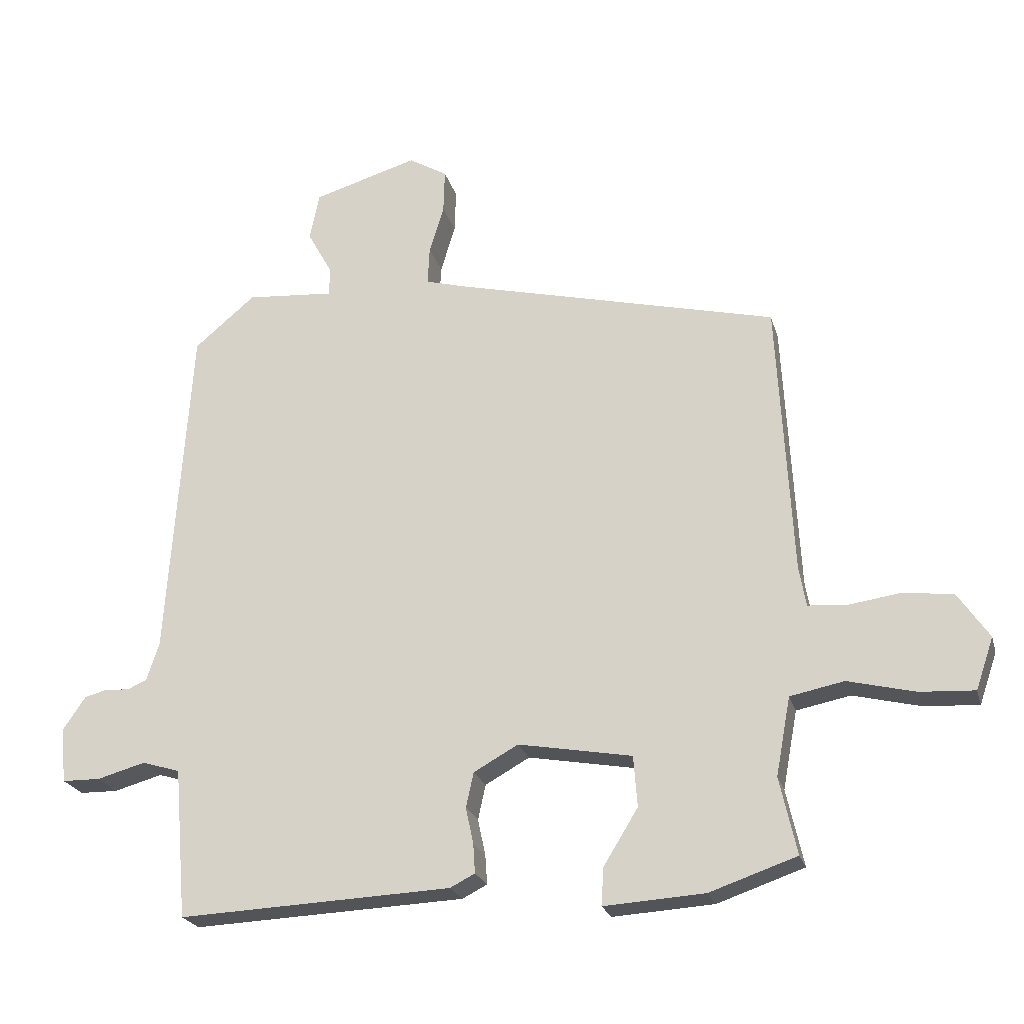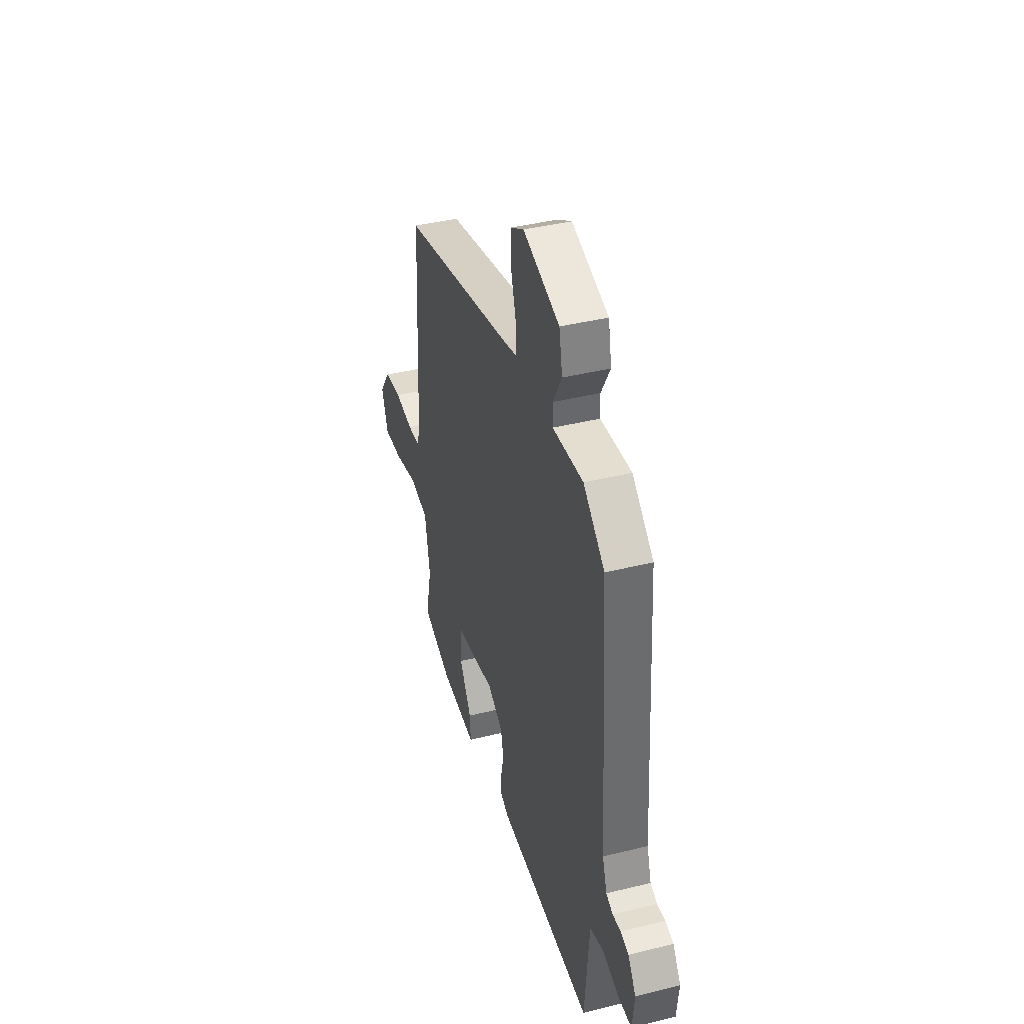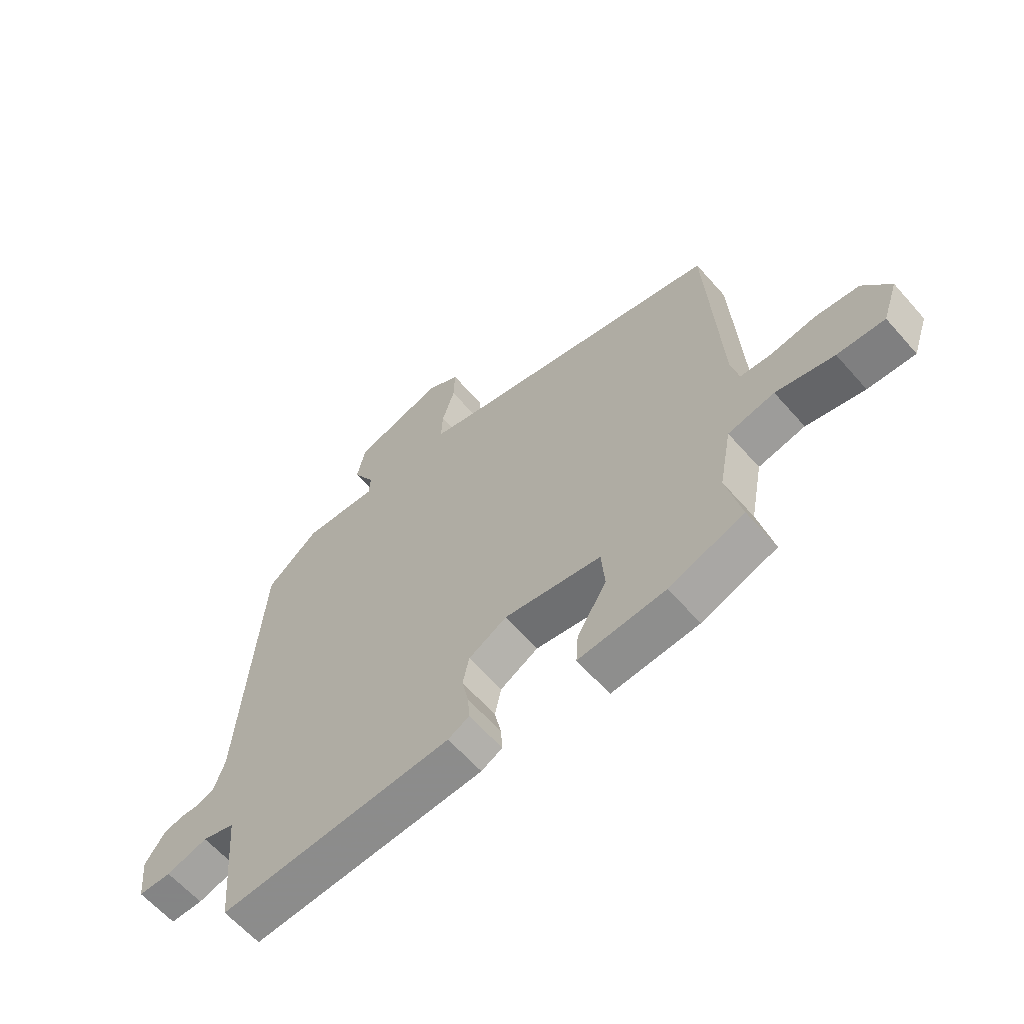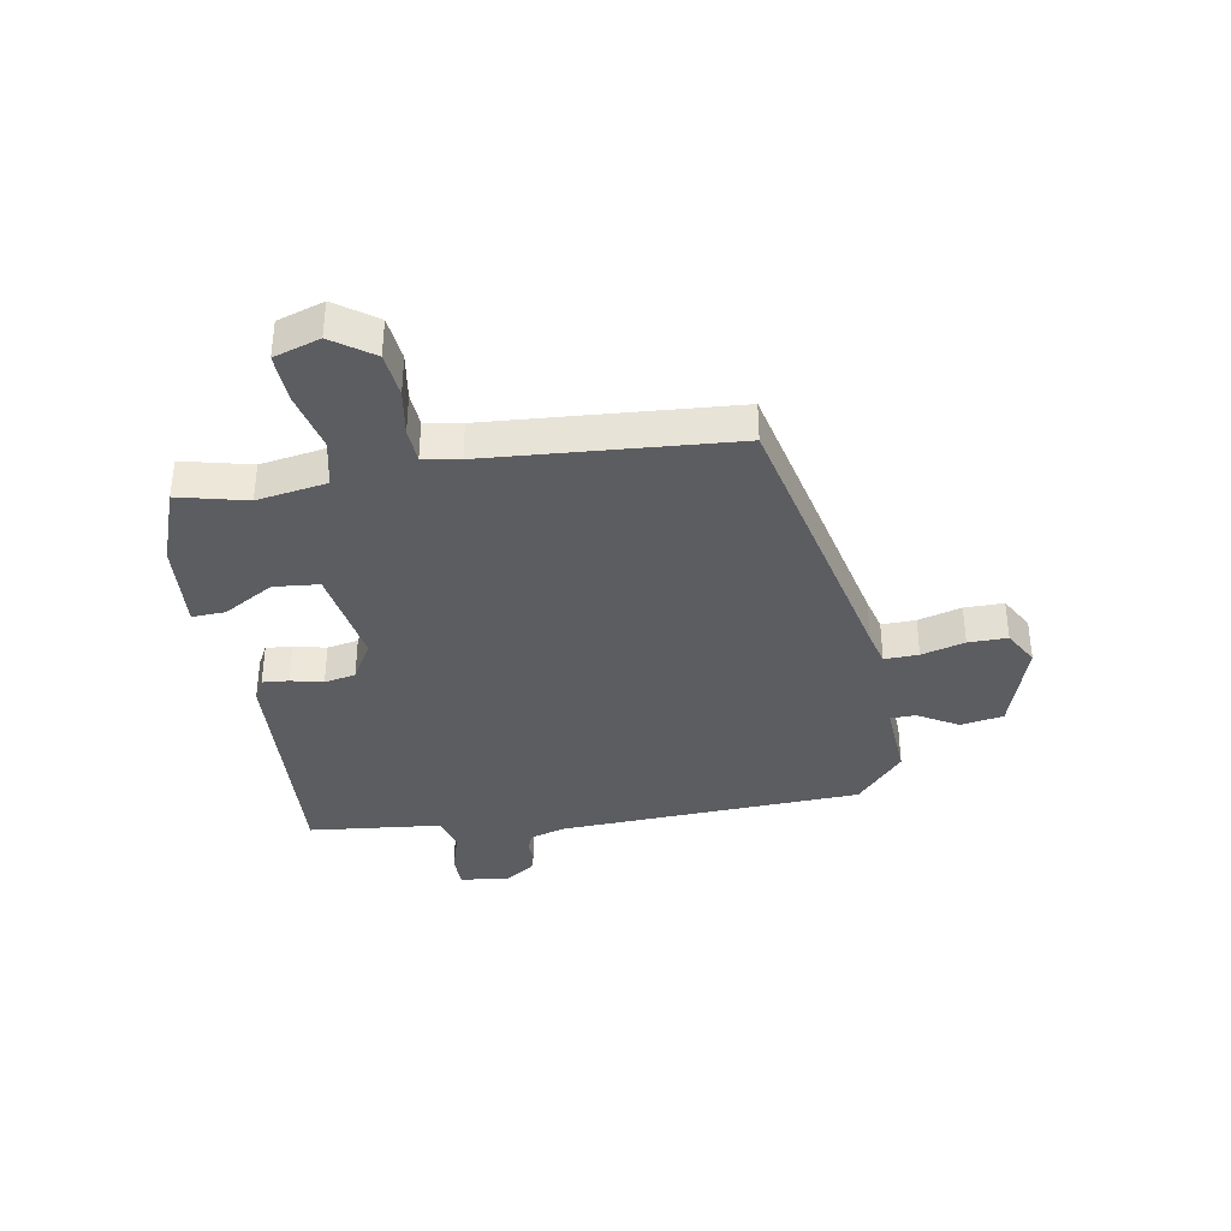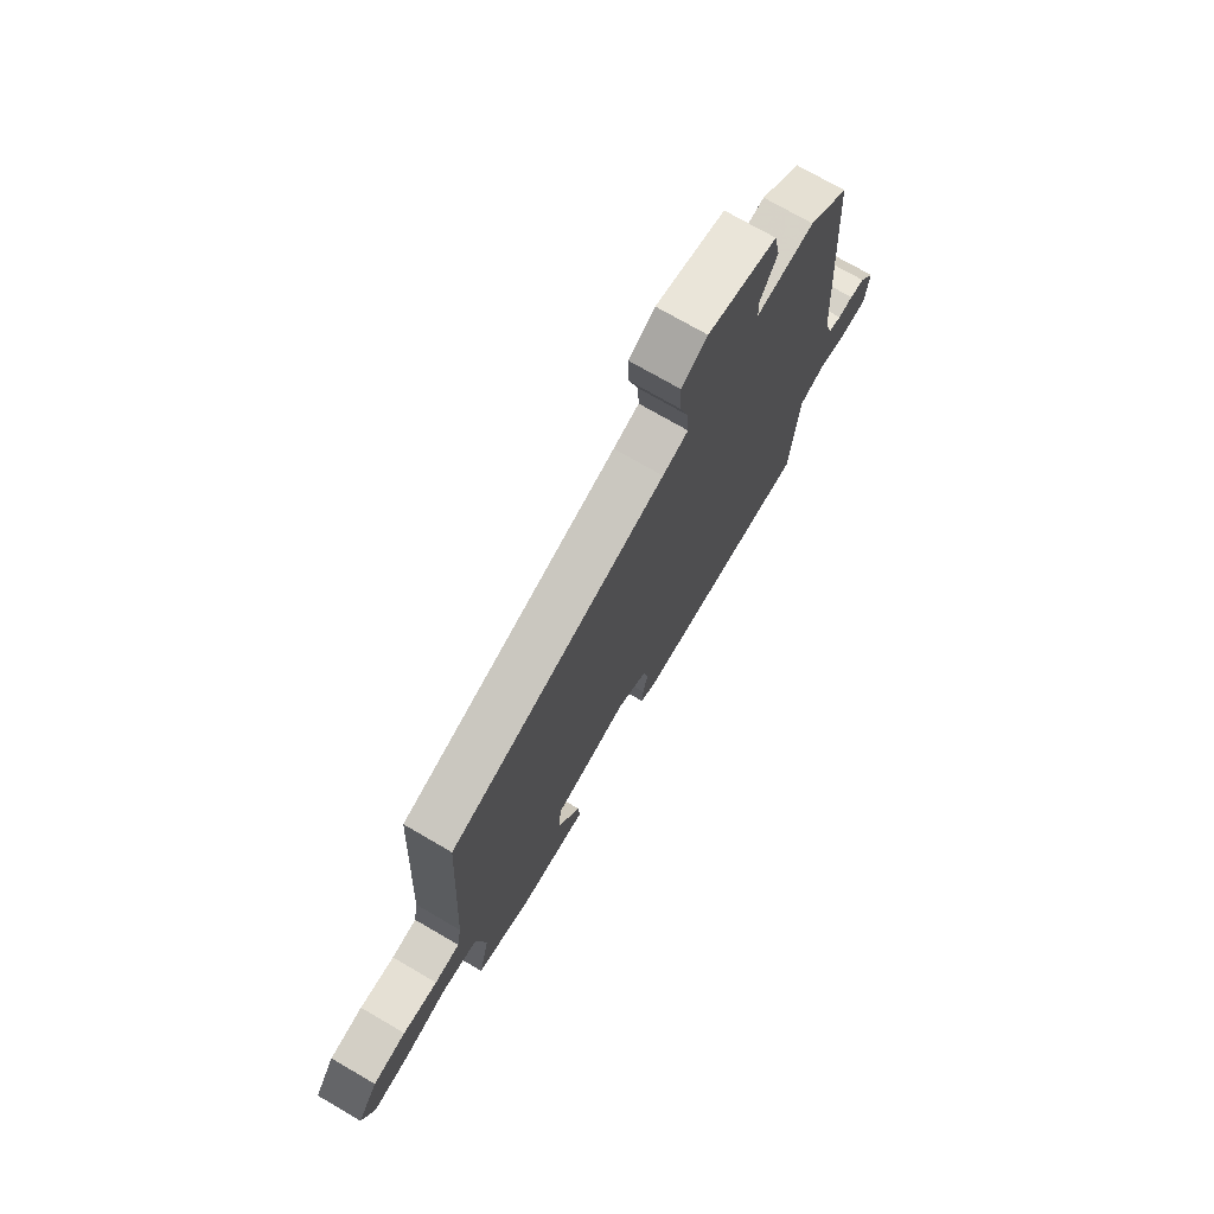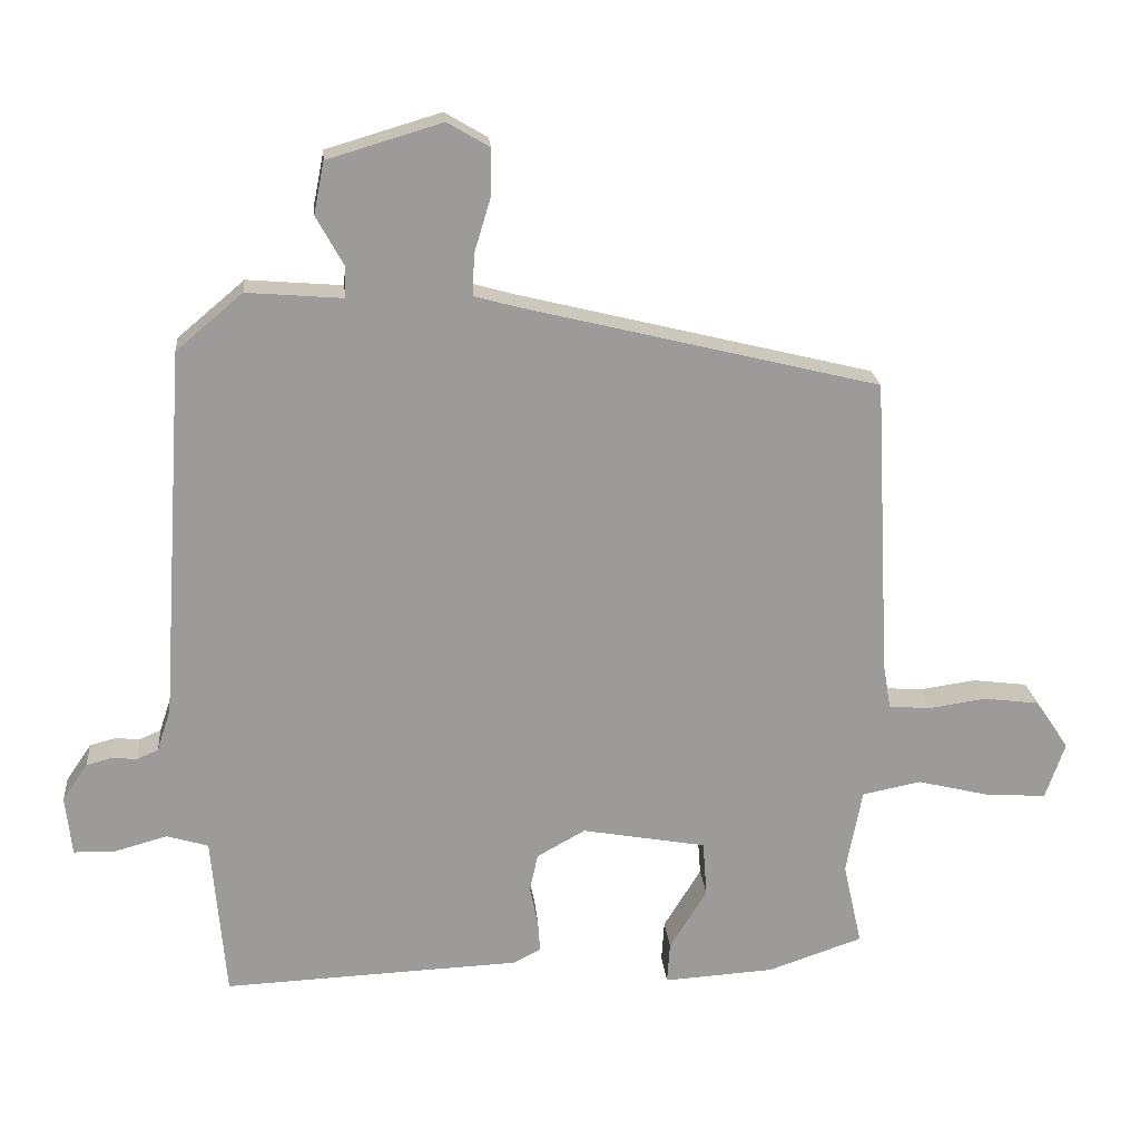
<metadata>
{"format":"obj","ext":"obj","renderer":"f3d","projection":"perspective","resolution":1024,"background":"white","views":[{"elev":-22.9,"azim":-165.4,"up":"+Z"},{"elev":40.7,"azim":73.2,"up":"+Z"},{"elev":-62.3,"azim":-138.8,"up":"+Z"},{"elev":-36.4,"azim":-81.3,"up":"+Y"},{"elev":73.5,"azim":-59.8,"up":"+Z"},{"elev":20.7,"azim":174.9,"up":"+Z"}]}
</metadata>
<code>
v 0.469 0.07 -0.534
v 0.039 0.07 -0.515
v 0 0.07 -0.495
v 0.003 0.07 -0.449
v 0.015 0.07 -0.392
v 0.003 0.07 -0.337
v -0.067 0.07 -0.298
v -0.246 0.07 -0.33
v -0.252 0.07 -0.41
v -0.198 0.07 -0.498
v -0.194 0.07 -0.557
v -0.353 0.07 -0.547
v -0.49 0.07 -0.5
v -0.463 0.07 -0.379
v -0.486 0.07 -0.256
v -0.571 0.07 -0.239
v -0.677 0.07 -0.265
v -0.763 0.07 -0.27
v -0.791 0.07 -0.189
v -0.742 0.07 -0.117
v -0.663 0.07 -0.107
v -0.58 0.07 -0.119
v -0.52 0.07 -0.114
v -0.509 0.07 -0.05
v -0.486 0.07 0.382
v 0.028 0.07 0.508
v 0.089 0.07 0.525
v 0.086 0.07 0.585
v 0.063 0.07 0.661
v 0.061 0.07 0.73
v 0.122 0.07 0.766
v 0.287 0.07 0.717
v 0.302 0.07 0.642
v 0.262 0.07 0.57
v 0.264 0.07 0.526
v 0.402 0.07 0.537
v 0.498 0.07 0.456
v 0.534 0.07 -0.08
v 0.554 0.07 -0.141
v 0.585 0.07 -0.154
v 0.621 0.07 -0.151
v 0.658 0.07 -0.161
v 0.694 0.07 -0.214
v 0.685 0.07 -0.3
v 0.625 0.07 -0.301
v 0.549 0.07 -0.28
v 0.489 0.07 -0.298
v 0.479 0.07 -0.416
v 0.469 0 -0.534
v 0.039 0 -0.515
v 0 0 -0.495
v 0.003 0 -0.449
v 0.015 0 -0.392
v 0.003 0 -0.337
v -0.067 0 -0.298
v -0.246 0 -0.33
v -0.252 0 -0.41
v -0.198 0 -0.498
v -0.194 0 -0.557
v -0.353 0 -0.547
v -0.49 0 -0.5
v -0.463 0 -0.379
v -0.486 0 -0.256
v -0.571 0 -0.239
v -0.677 0 -0.265
v -0.763 0 -0.27
v -0.791 0 -0.189
v -0.742 0 -0.117
v -0.663 0 -0.107
v -0.58 0 -0.119
v -0.52 0 -0.114
v -0.509 0 -0.05
v -0.486 0 0.382
v 0.028 0 0.508
v 0.089 0 0.525
v 0.086 0 0.585
v 0.063 0 0.661
v 0.061 0 0.73
v 0.122 0 0.766
v 0.287 0 0.717
v 0.302 0 0.642
v 0.262 0 0.57
v 0.264 0 0.526
v 0.402 0 0.537
v 0.498 0 0.456
v 0.534 0 -0.08
v 0.554 0 -0.141
v 0.585 0 -0.154
v 0.621 0 -0.151
v 0.658 0 -0.161
v 0.694 0 -0.214
v 0.685 0 -0.3
v 0.625 0 -0.301
v 0.549 0 -0.28
v 0.489 0 -0.298
v 0.479 0 -0.416
f 3 4 5
f 2 3 5
f 1 2 5
f 48 1 5
f 47 48 5
f 46 47 5 6
f 44 45 46
f 43 44 46
f 42 43 46
f 41 42 46
f 40 41 46
f 46 6 7
f 40 46 7
f 39 40 7
f 38 39 7 8
f 37 38 8
f 36 37 8
f 35 36 8
f 34 35 8
f 32 33 34
f 31 32 34
f 30 31 34
f 29 30 34
f 28 29 34
f 27 28 34
f 26 27 34 8
f 24 25 26 8
f 23 24 8 9
f 9 10 11
f 23 9 11
f 22 23 11
f 20 21 22
f 19 20 22
f 18 19 22
f 17 18 22
f 16 17 22
f 15 16 22
f 15 22 11
f 14 15 11 12
f 12 13 14
f 53 52 51
f 53 51 50
f 53 50 49
f 53 49 96
f 53 96 95
f 54 53 95 94
f 94 93 92
f 94 92 91
f 94 91 90
f 94 90 89
f 94 89 88
f 55 54 94
f 55 94 88
f 55 88 87
f 56 55 87 86
f 56 86 85
f 56 85 84
f 56 84 83
f 56 83 82
f 82 81 80
f 82 80 79
f 82 79 78
f 82 78 77
f 82 77 76
f 82 76 75
f 56 82 75 74
f 56 74 73 72
f 57 56 72 71
f 59 58 57
f 59 57 71
f 59 71 70
f 70 69 68
f 70 68 67
f 70 67 66
f 70 66 65
f 70 65 64
f 70 64 63
f 59 70 63
f 60 59 63 62
f 62 61 60
f 1 49 50 2
f 2 50 51 3
f 3 51 52 4
f 4 52 53 5
f 5 53 54 6
f 6 54 55 7
f 7 55 56 8
f 8 56 57 9
f 9 57 58 10
f 10 58 59 11
f 11 59 60 12
f 12 60 61 13
f 13 61 62 14
f 14 62 63 15
f 15 63 64 16
f 16 64 65 17
f 17 65 66 18
f 18 66 67 19
f 19 67 68 20
f 20 68 69 21
f 21 69 70 22
f 22 70 71 23
f 23 71 72 24
f 24 72 73 25
f 25 73 74 26
f 26 74 75 27
f 27 75 76 28
f 28 76 77 29
f 29 77 78 30
f 30 78 79 31
f 31 79 80 32
f 32 80 81 33
f 33 81 82 34
f 34 82 83 35
f 35 83 84 36
f 36 84 85 37
f 37 85 86 38
f 38 86 87 39
f 39 87 88 40
f 40 88 89 41
f 41 89 90 42
f 42 90 91 43
f 43 91 92 44
f 44 92 93 45
f 45 93 94 46
f 46 94 95 47
f 47 95 96 48
f 48 96 49 1

</code>
